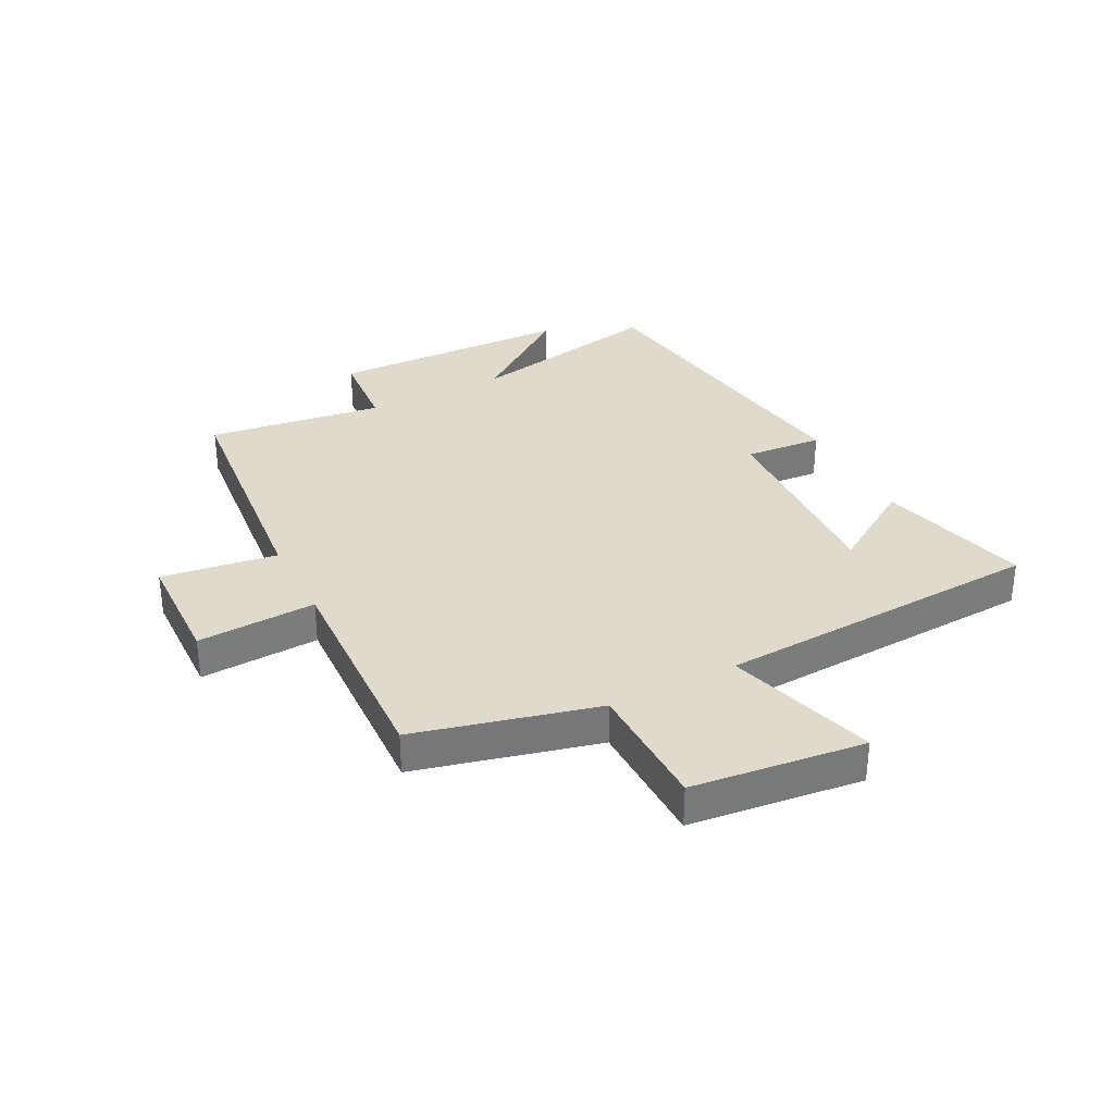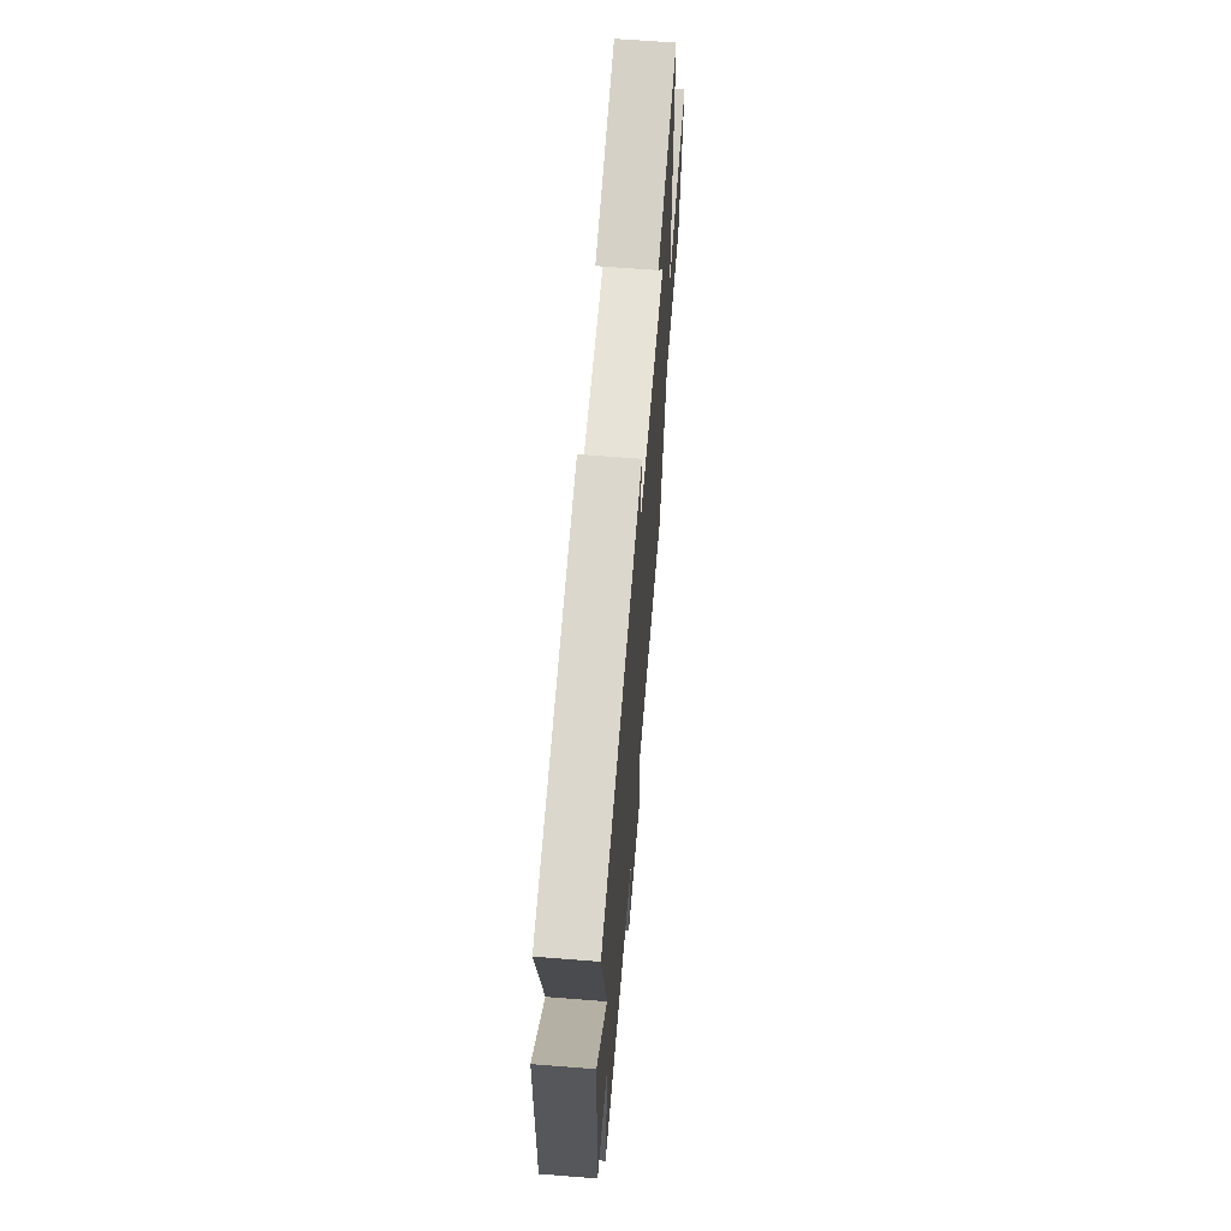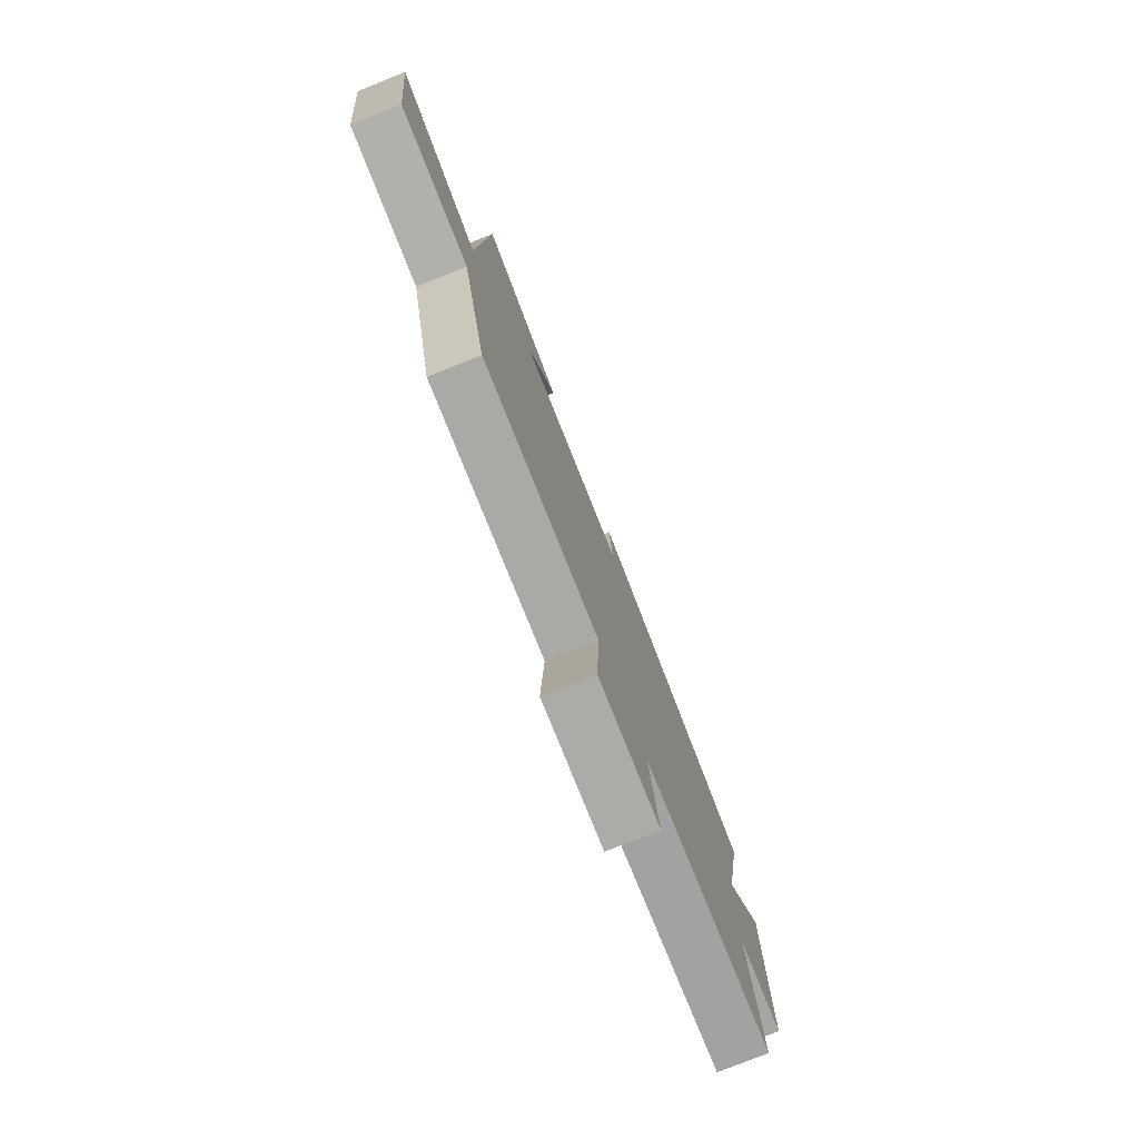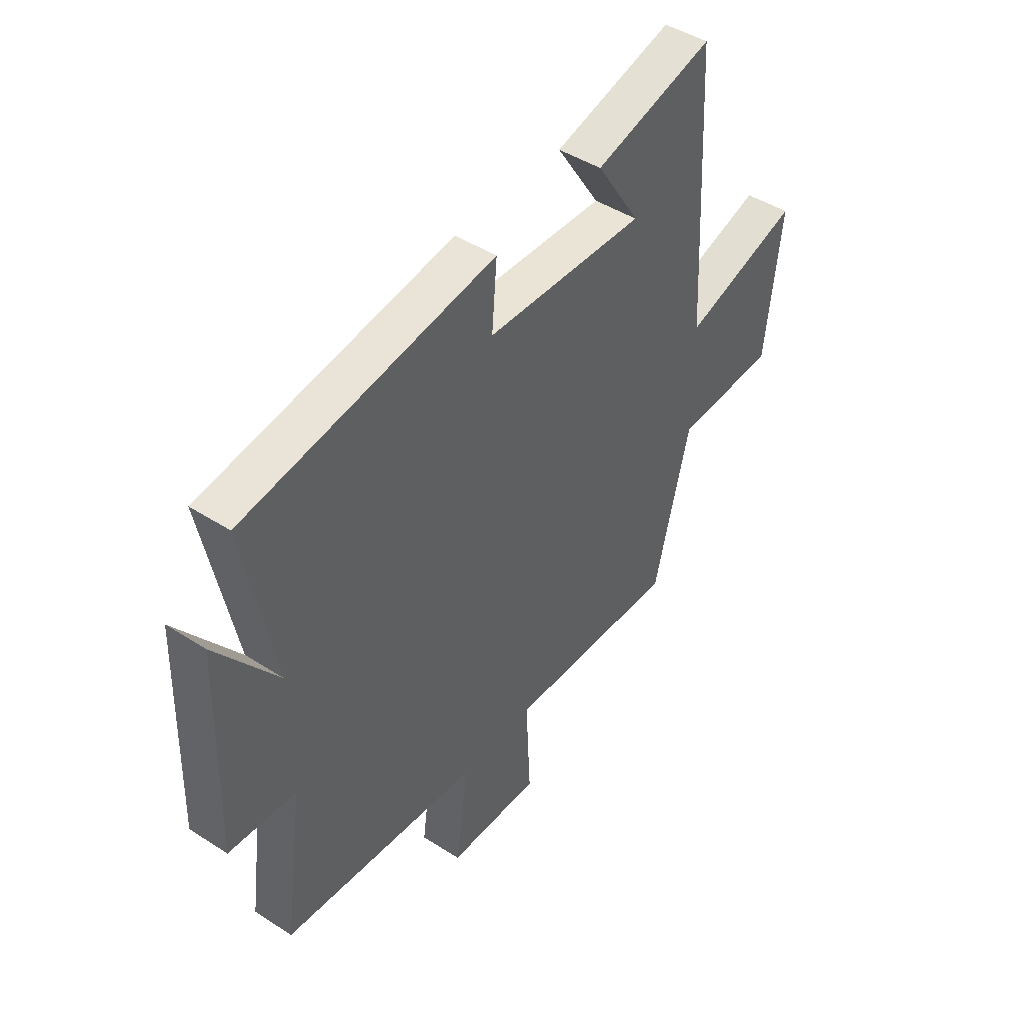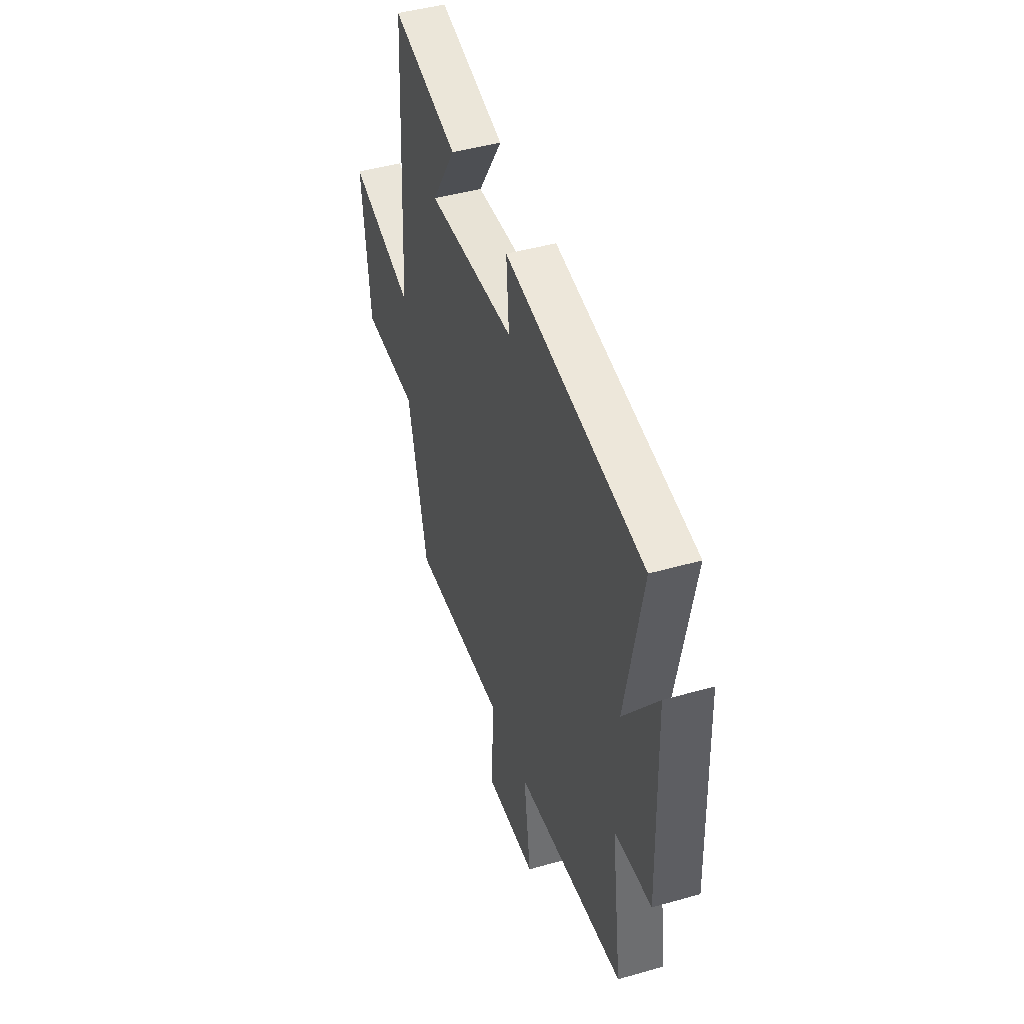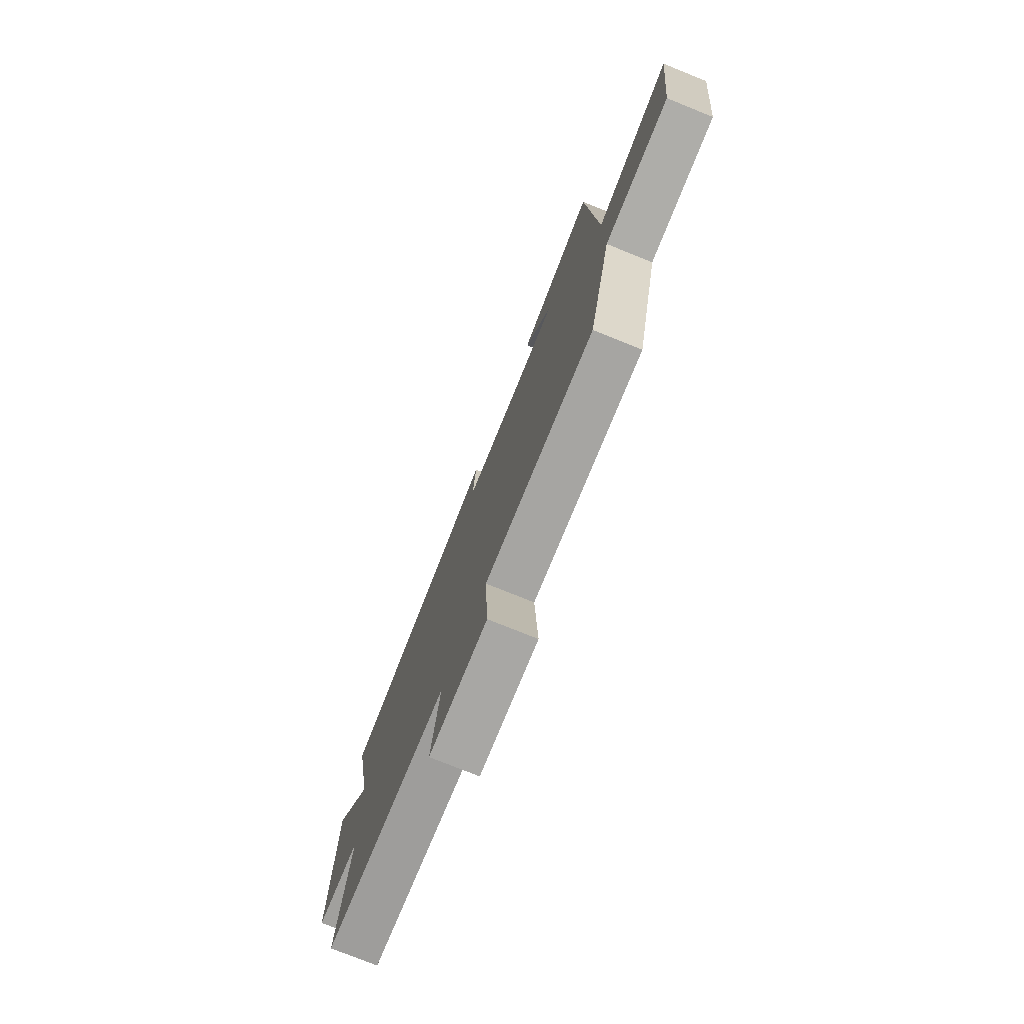
<metadata>
{"format":"obj","ext":"obj","renderer":"f3d","projection":"perspective","resolution":1024,"background":"white","views":[{"elev":33.1,"azim":-117.3,"up":"+Y"},{"elev":64.6,"azim":94.6,"up":"+Z"},{"elev":-77.8,"azim":-68.4,"up":"+Z"},{"elev":45.1,"azim":126.7,"up":"+Z"},{"elev":44.6,"azim":71.6,"up":"+Z"},{"elev":-76.3,"azim":-112.0,"up":"+Z"}]}
</metadata>
<code>
v -0.471 0.07 0.567
v -0.212 0.07 0.5
v -0.307 0.07 0.352
v 0.037 0.07 0.368
v 0.026 0.07 0.5
v 0.566 0.07 0.421
v 0.5 0.07 0.085
v 0.632 0.07 0.263
v 0.644 0.07 -0.147
v 0.5 0.07 -0.159
v 0.541 0.07 -0.457
v 0.114 0.07 -0.5
v 0.142 0.07 -0.696
v -0.058 0.07 -0.702
v -0.048 0.07 -0.5
v -0.422 0.07 -0.517
v -0.5 0.07 -0.209
v -0.72 0.07 -0.206
v -0.754 0.07 0.086
v -0.5 0.07 0.011
v -0.471 0 0.567
v -0.212 0 0.5
v -0.307 0 0.352
v 0.037 0 0.368
v 0.026 0 0.5
v 0.566 0 0.421
v 0.5 0 0.085
v 0.632 0 0.263
v 0.644 0 -0.147
v 0.5 0 -0.159
v 0.541 0 -0.457
v 0.114 0 -0.5
v 0.142 0 -0.696
v -0.058 0 -0.702
v -0.048 0 -0.5
v -0.422 0 -0.517
v -0.5 0 -0.209
v -0.72 0 -0.206
v -0.754 0 0.086
v -0.5 0 0.011
f 17 18 19 20
f 15 16 17 20
f 15 20 1
f 12 13 14 15
f 10 11 12 15
f 7 8 9 10
f 7 10 15
f 4 5 6 7
f 3 4 7 15
f 1 2 3
f 1 3 15
f 40 39 38 37
f 40 37 36 35
f 21 40 35
f 35 34 33 32
f 35 32 31 30
f 30 29 28 27
f 35 30 27
f 27 26 25 24
f 35 27 24 23
f 23 22 21
f 35 23 21
f 1 21 22 2
f 2 22 23 3
f 3 23 24 4
f 4 24 25 5
f 5 25 26 6
f 6 26 27 7
f 7 27 28 8
f 8 28 29 9
f 9 29 30 10
f 10 30 31 11
f 11 31 32 12
f 12 32 33 13
f 13 33 34 14
f 14 34 35 15
f 15 35 36 16
f 16 36 37 17
f 17 37 38 18
f 18 38 39 19
f 19 39 40 20
f 20 40 21 1

</code>
